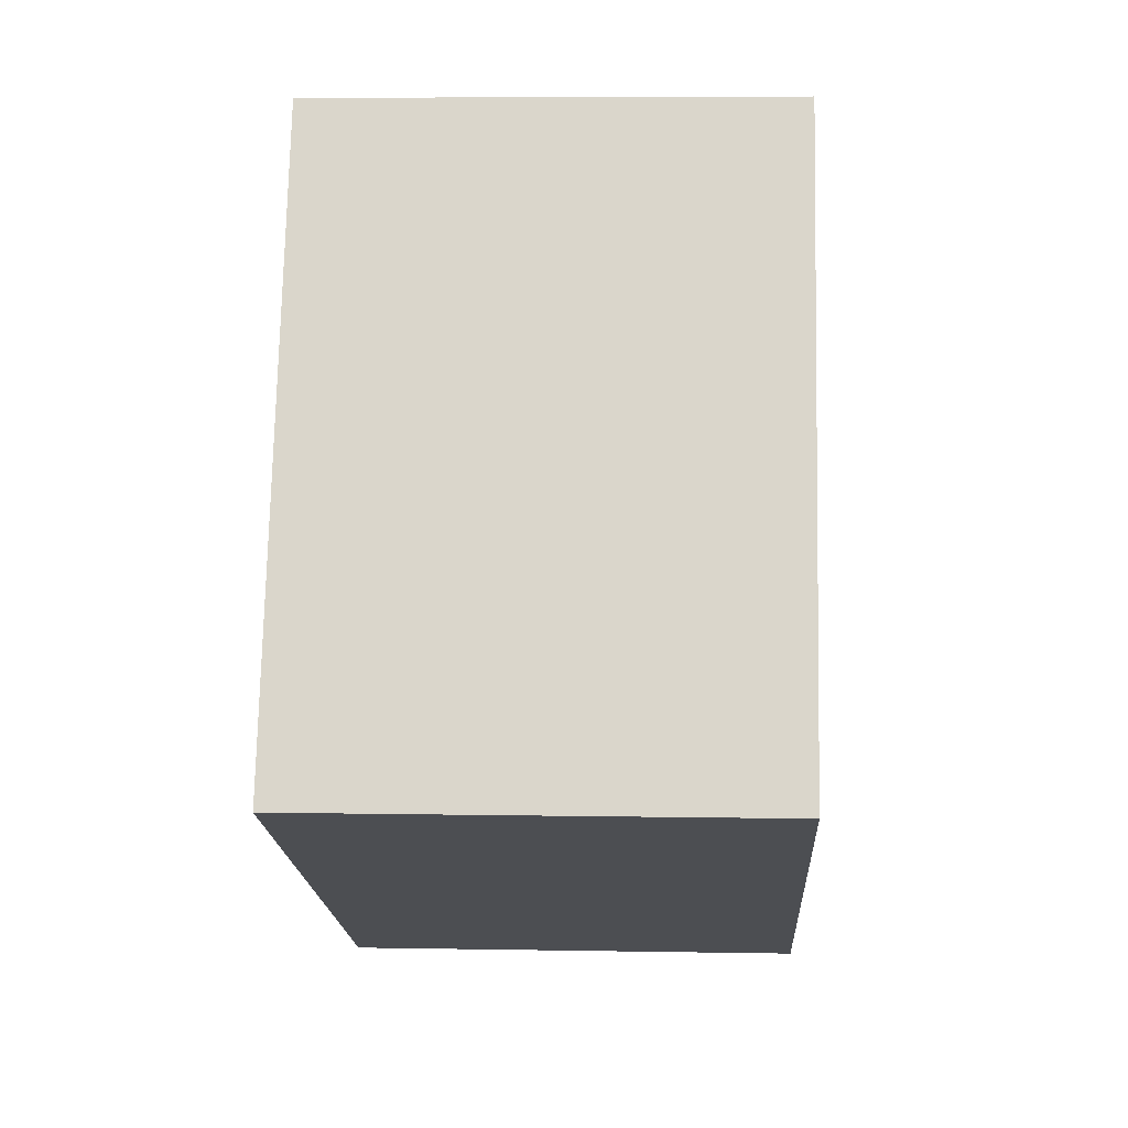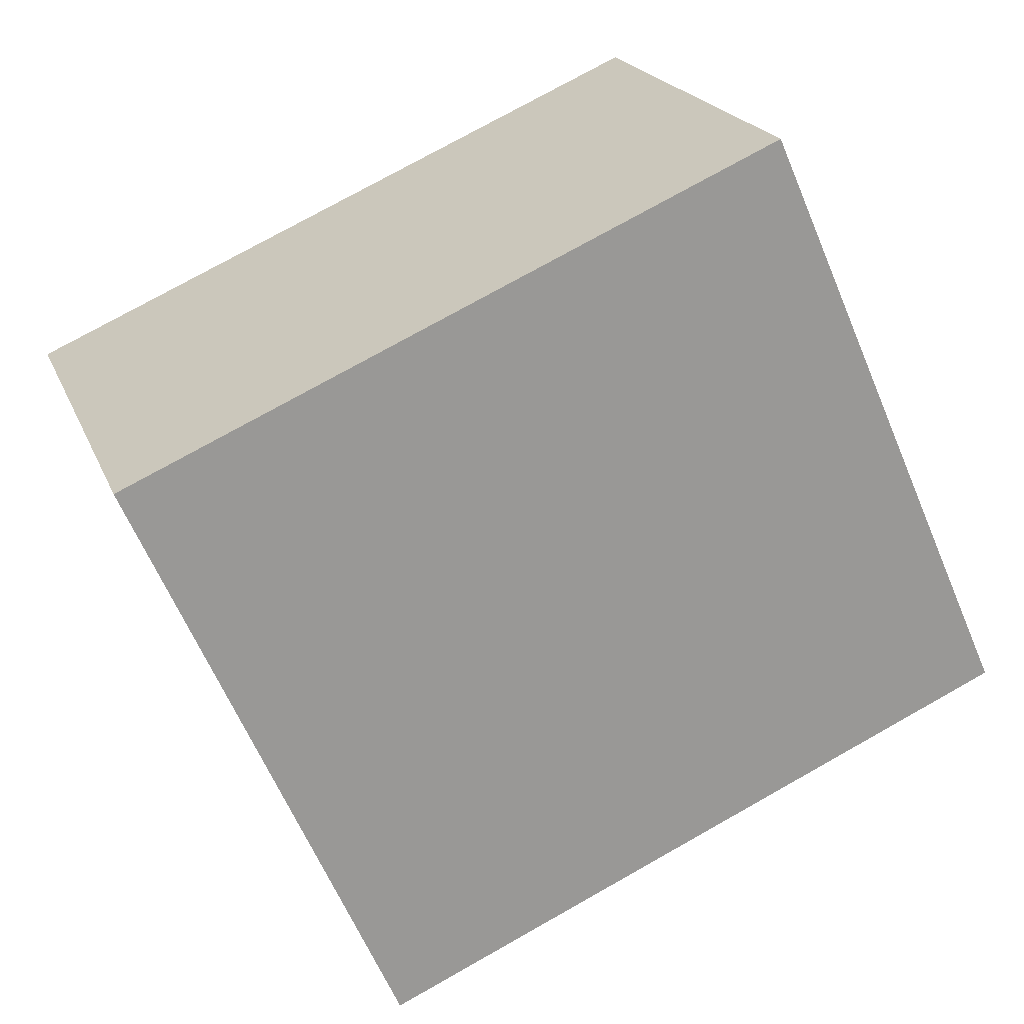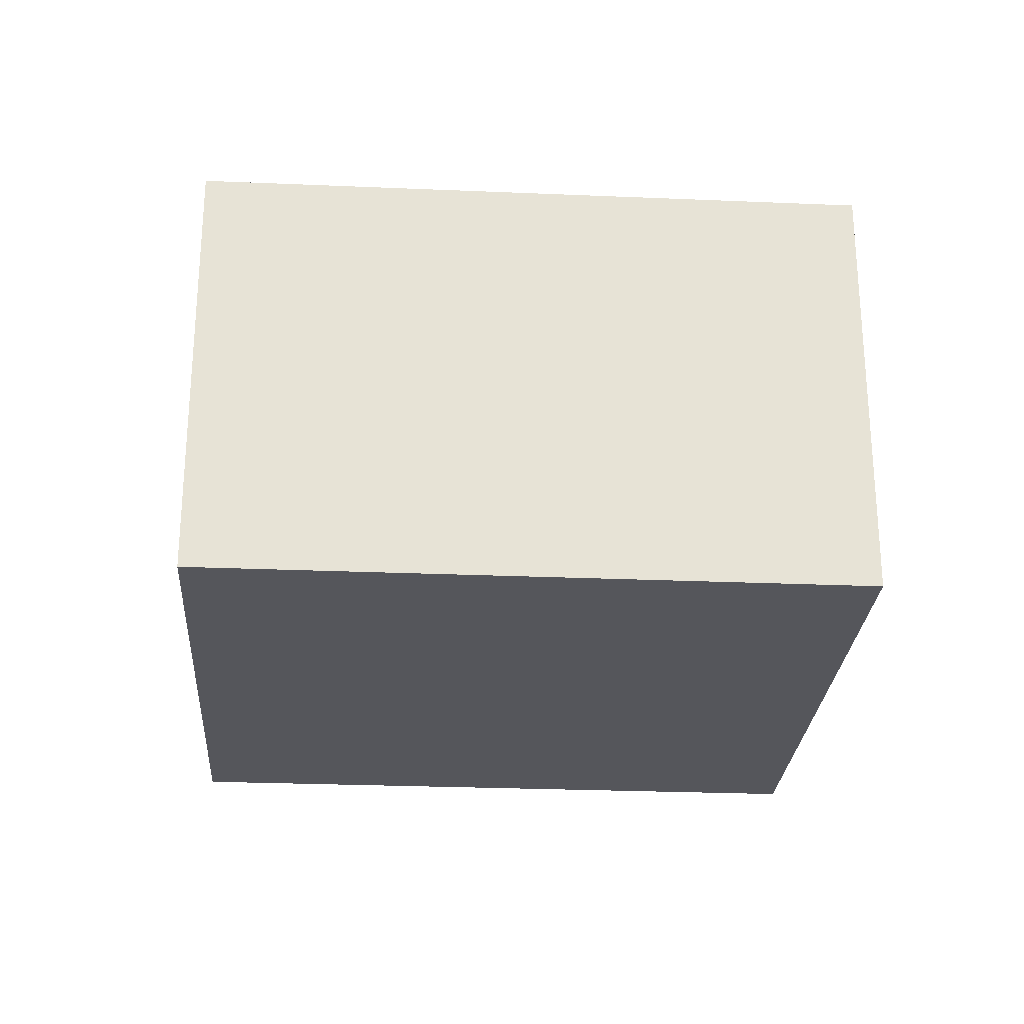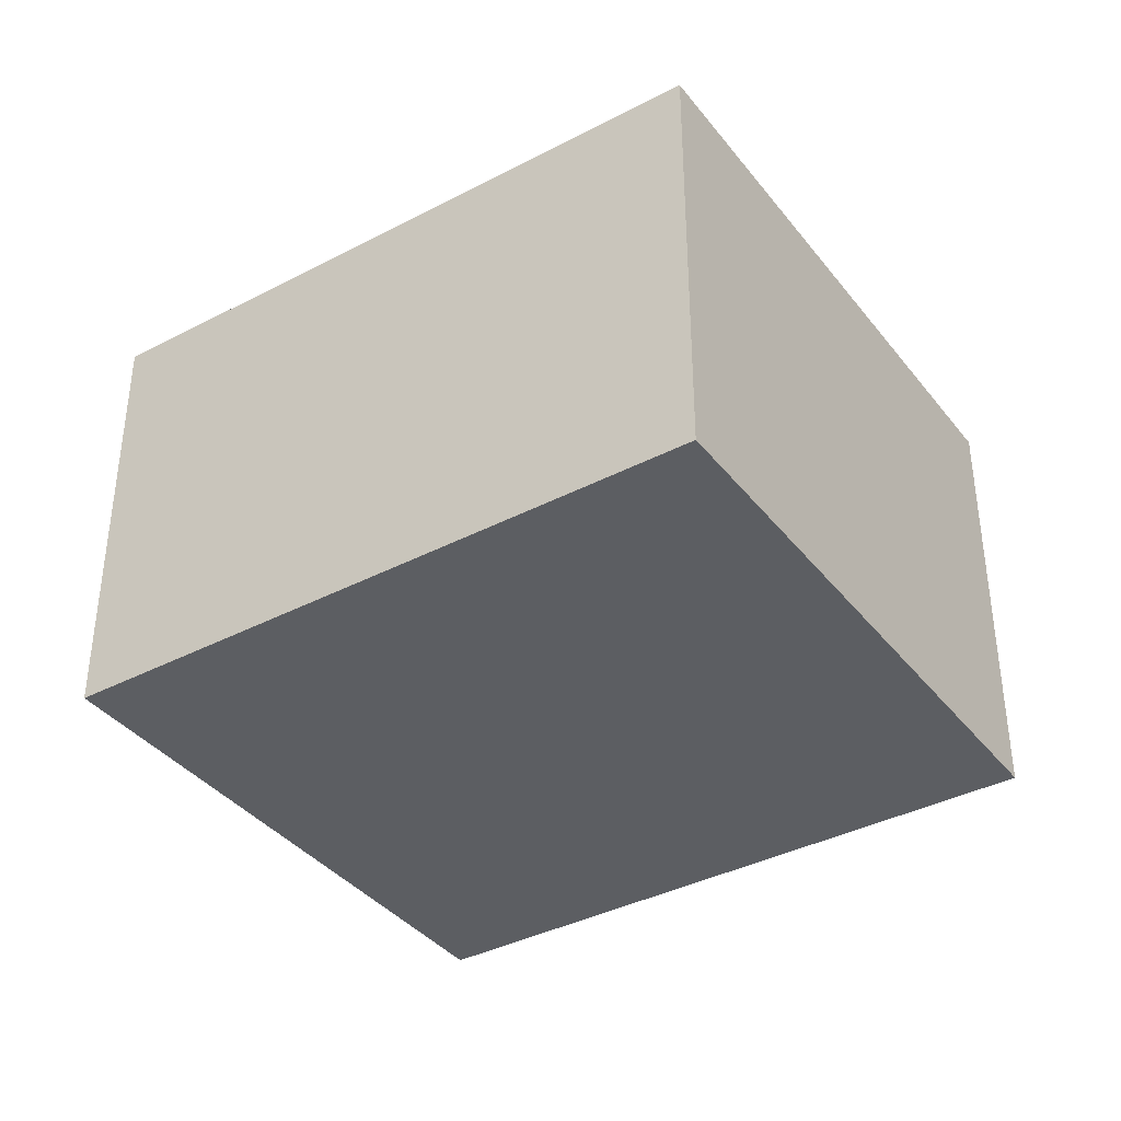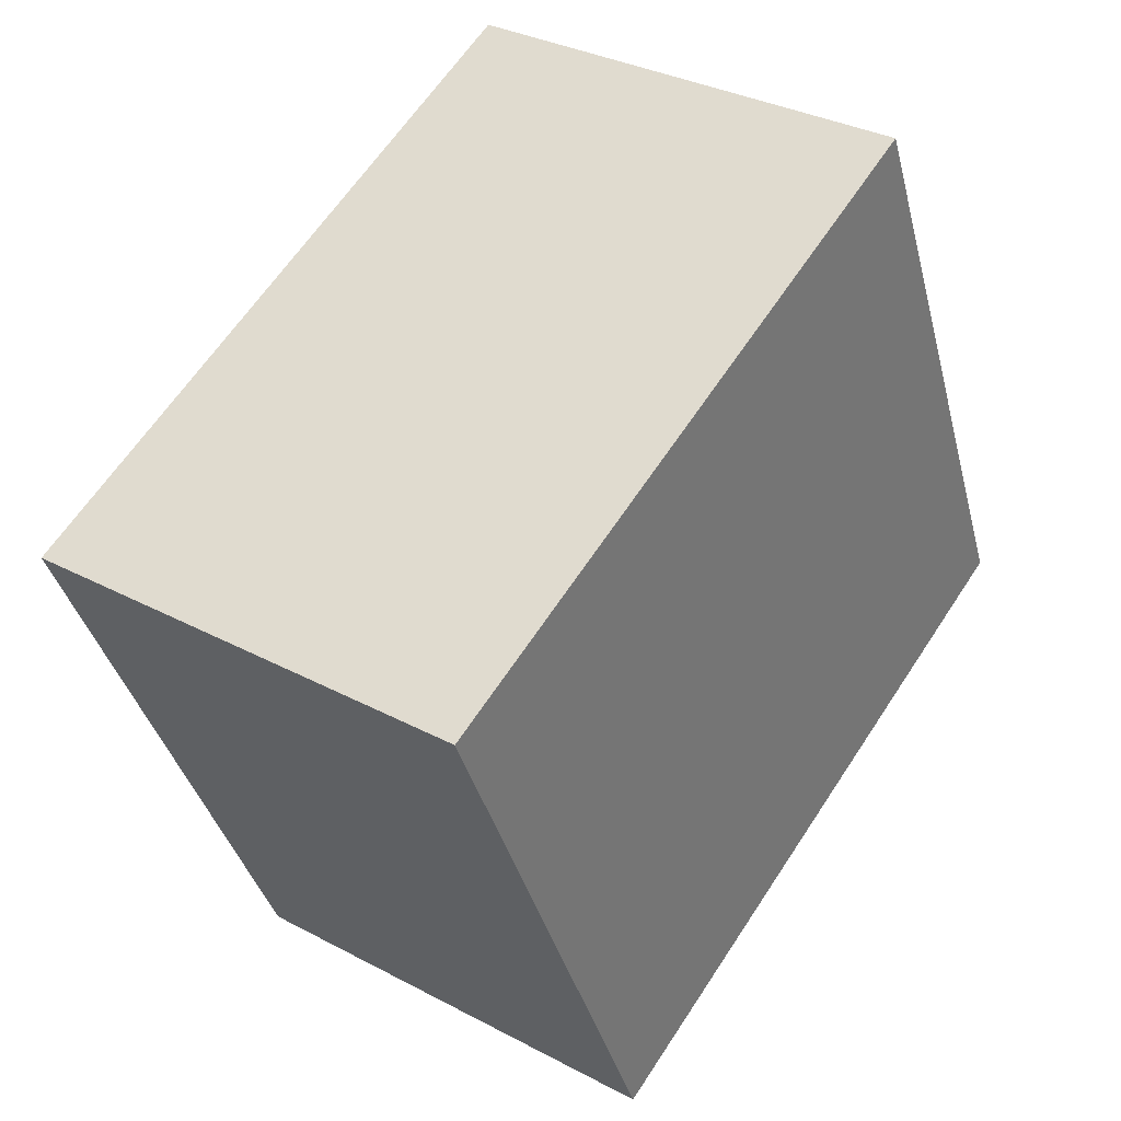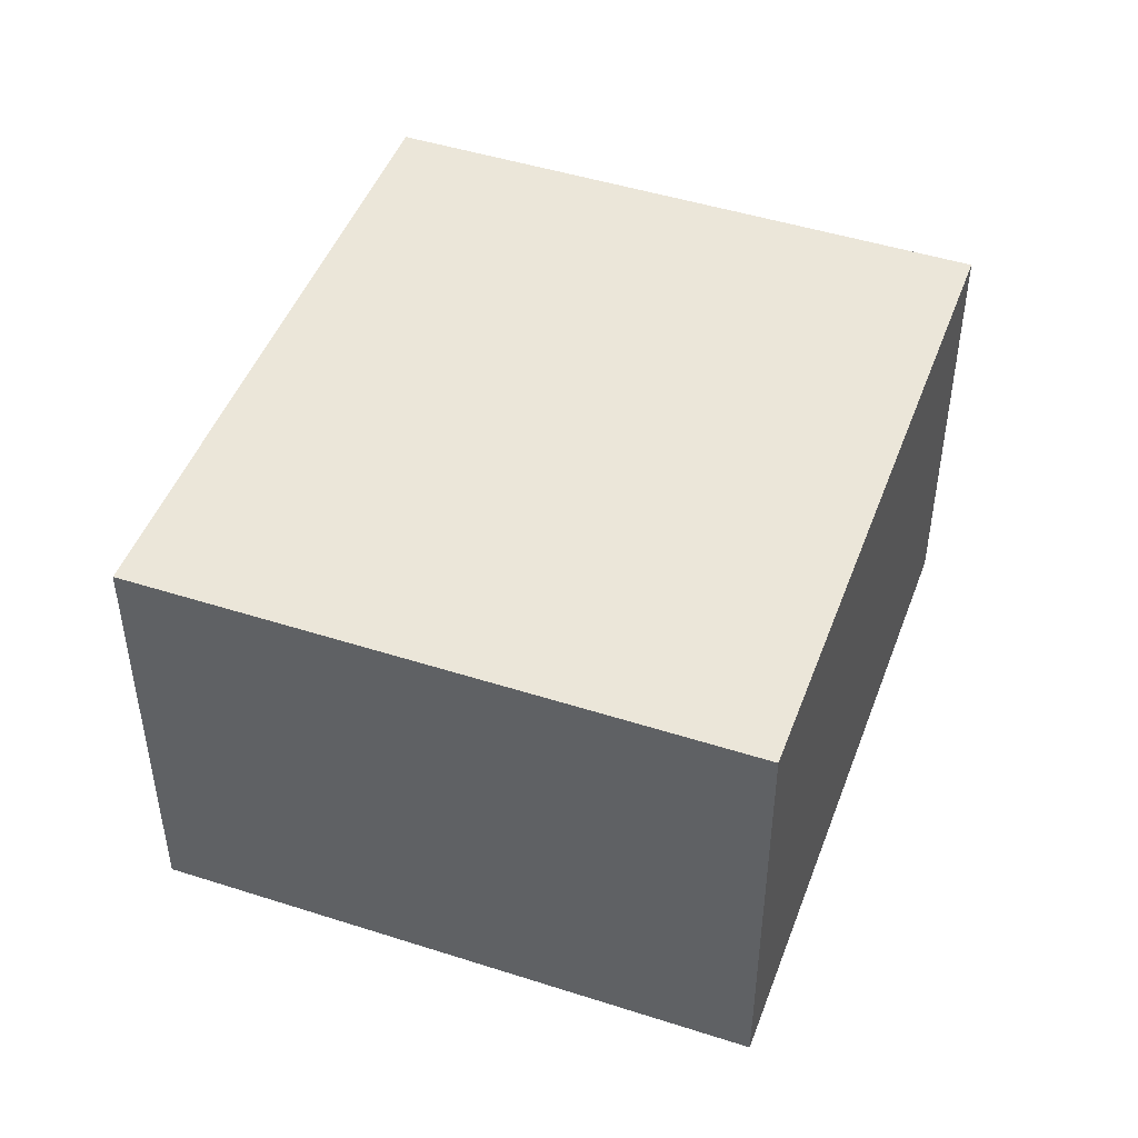
<metadata>
{"format":"obj","ext":"obj","renderer":"f3d","projection":"perspective","resolution":1024,"background":"white","views":[{"elev":6.8,"azim":-87.0,"up":"+Z"},{"elev":20.6,"azim":162.4,"up":"+Z"},{"elev":-26.2,"azim":20.0,"up":"+Y"},{"elev":-38.0,"azim":-122.6,"up":"+Y"},{"elev":32.9,"azim":126.3,"up":"+Z"},{"elev":47.2,"azim":-46.2,"up":"+Y"}]}
</metadata>
<code>
v  1.637 1.163 -0.723
v  0.658 1.163 1.488
v  2.295 1.163 0.765
v  0 1.163 7.121e-17
v  0.658 -9.111e-17 1.488
v  2.295 -4.684e-17 0.765
v  1.637 4.427e-17 -0.723
v  0 0 0
g defaultobject
f 1 2 3
f 2 1 4
f 5 3 2
f 3 5 6
f 6 1 3
f 1 6 7
f 7 4 1
f 4 7 8
f 8 2 4
f 2 8 5
f 5 7 6
f 7 5 8

</code>
